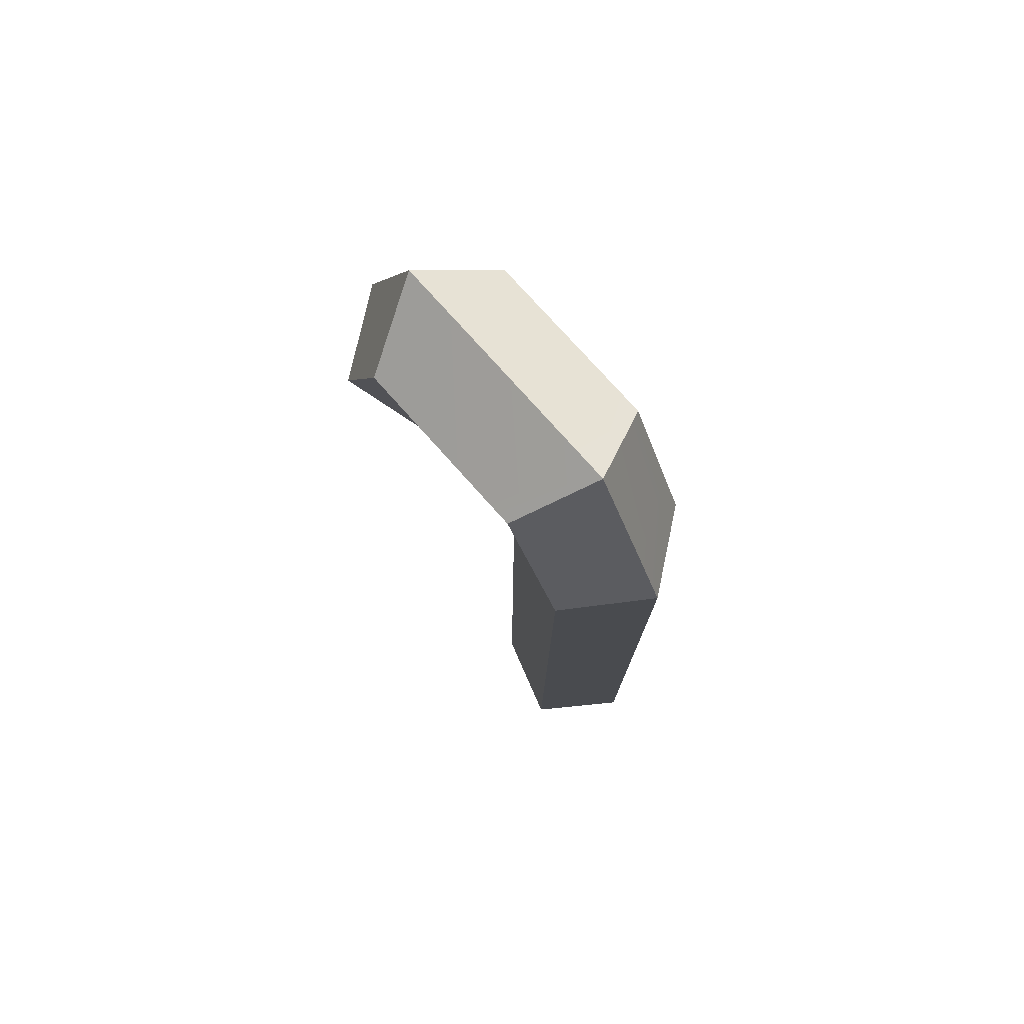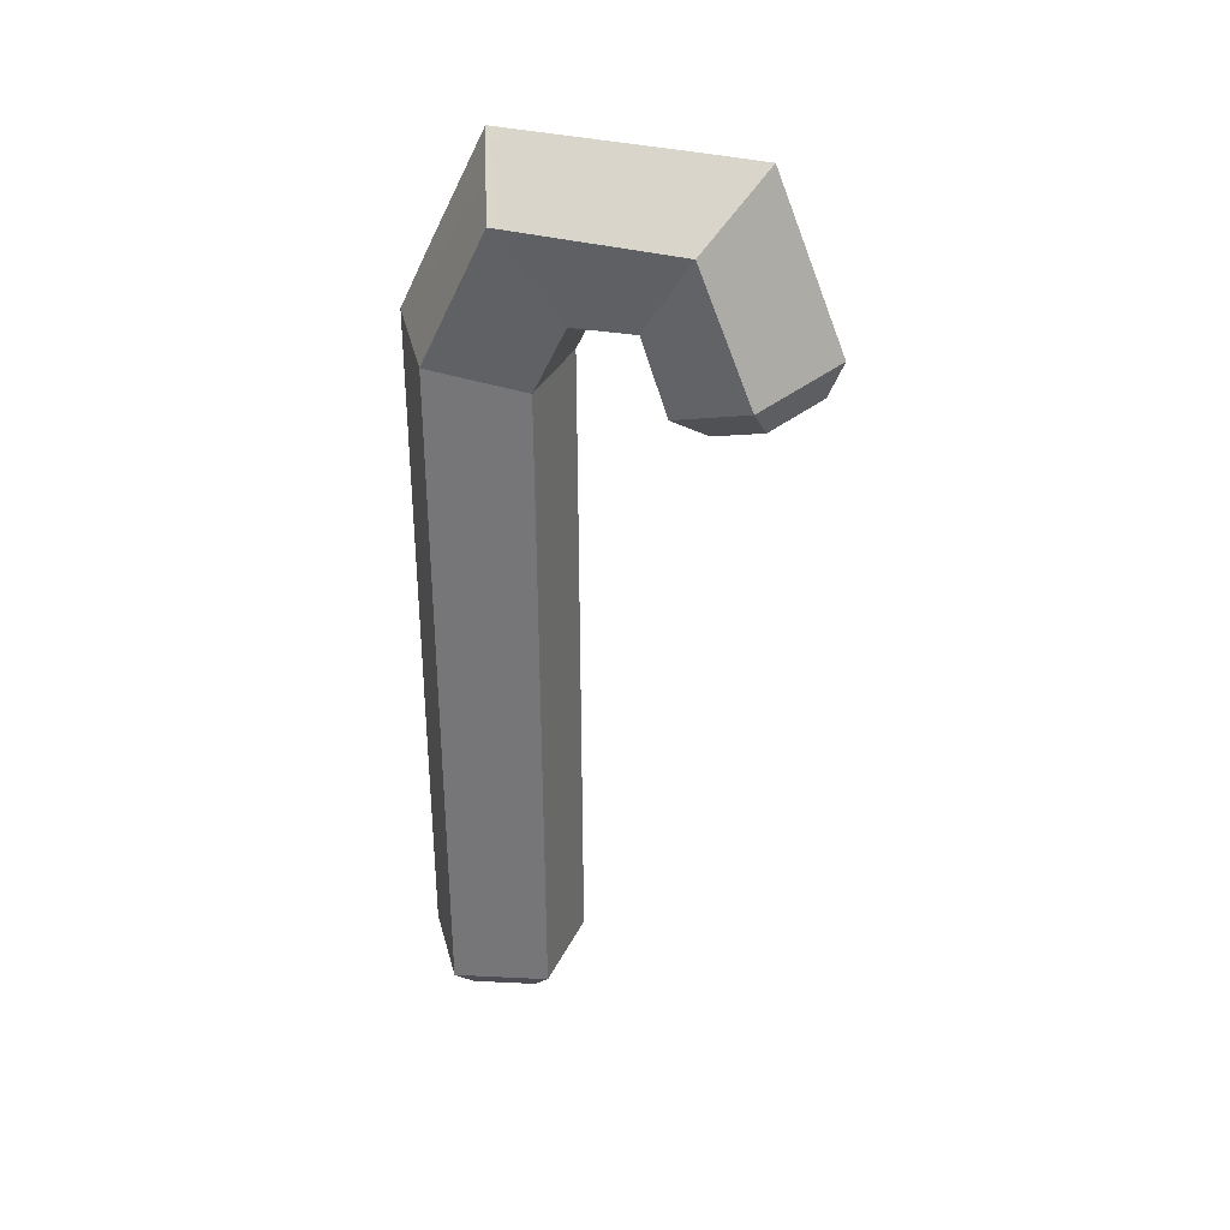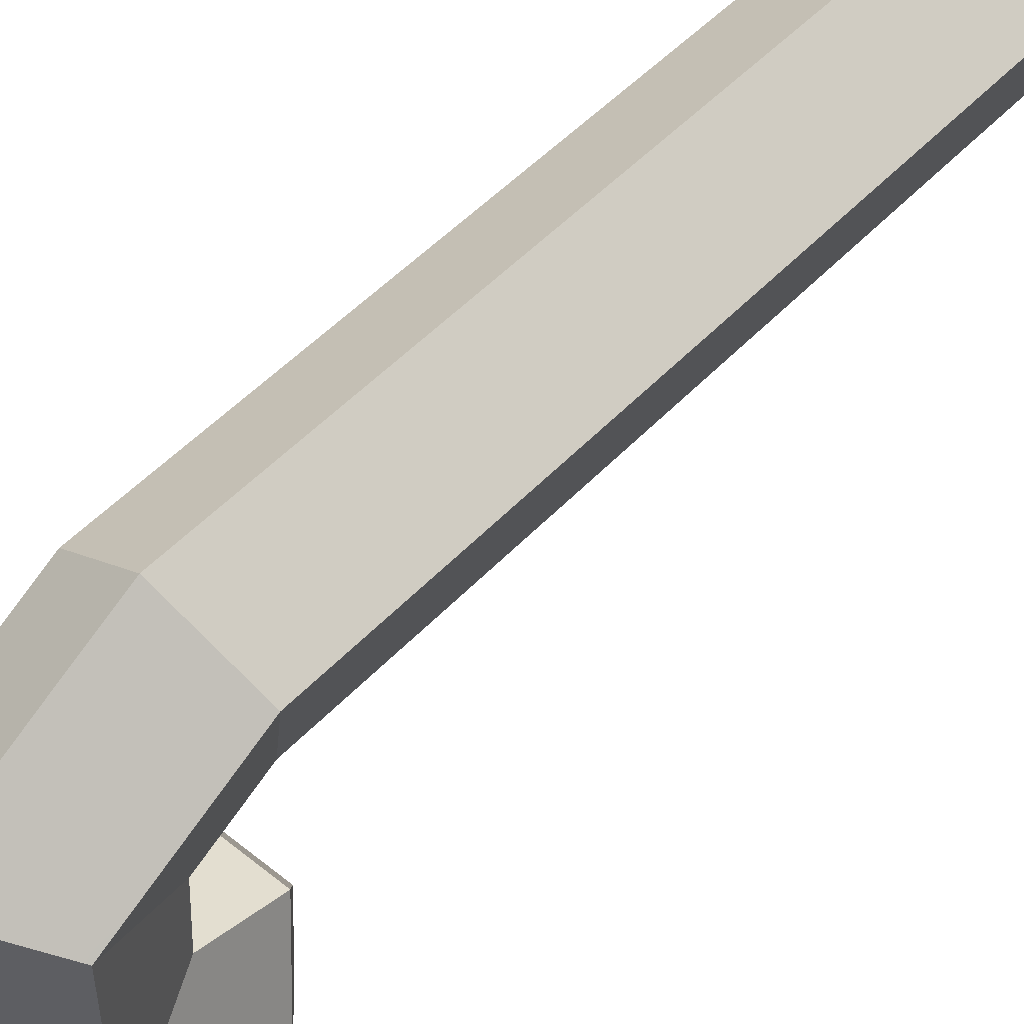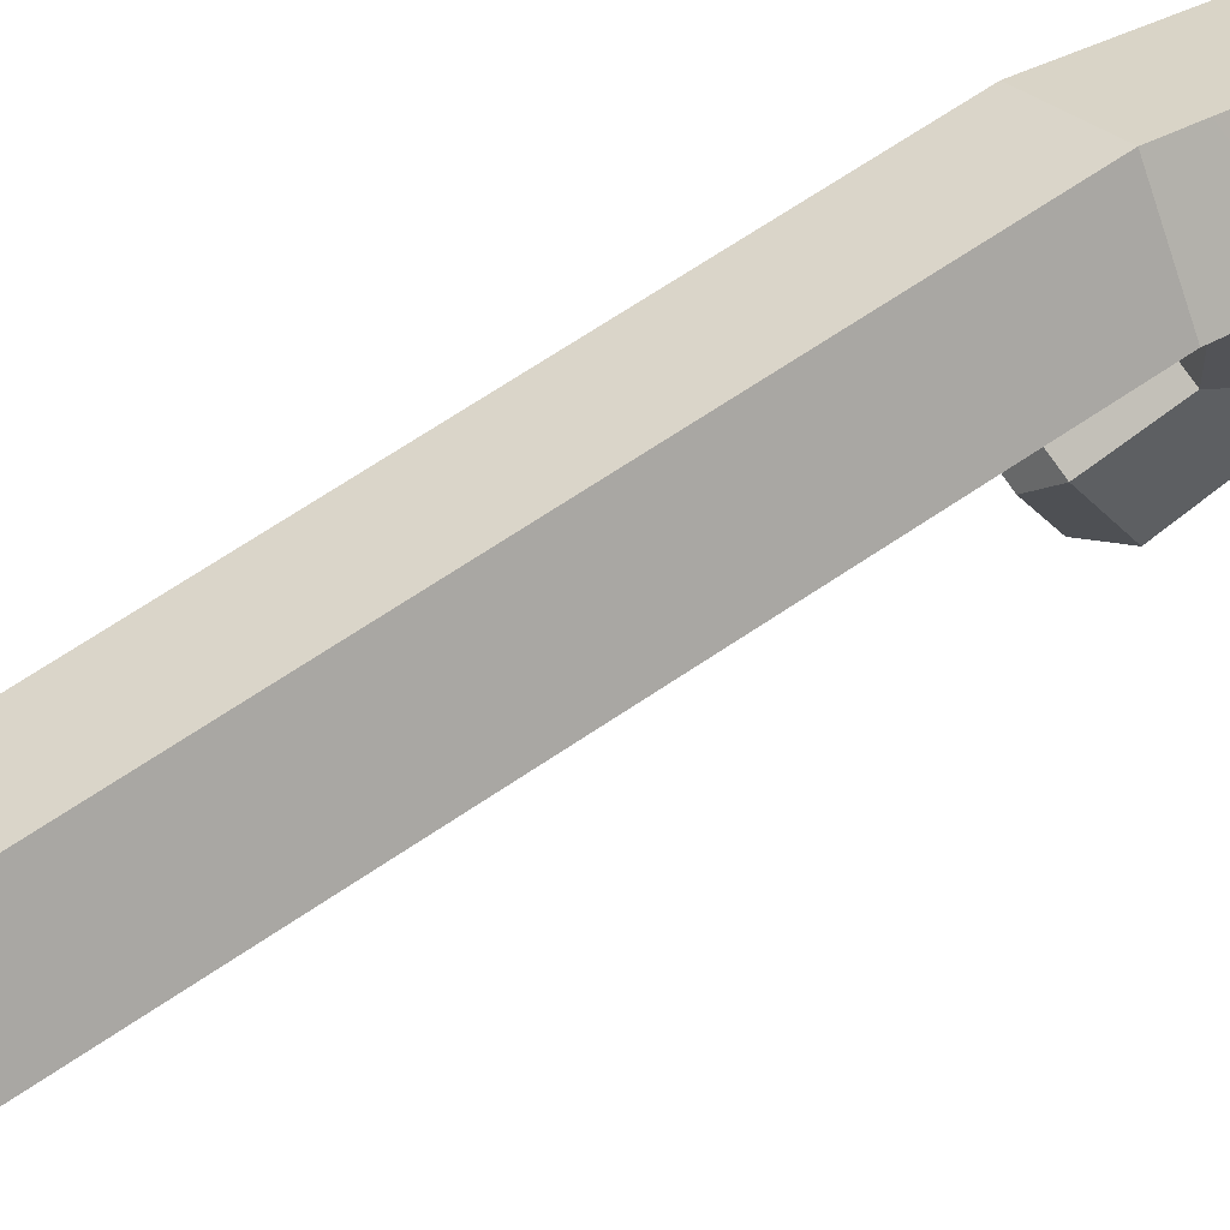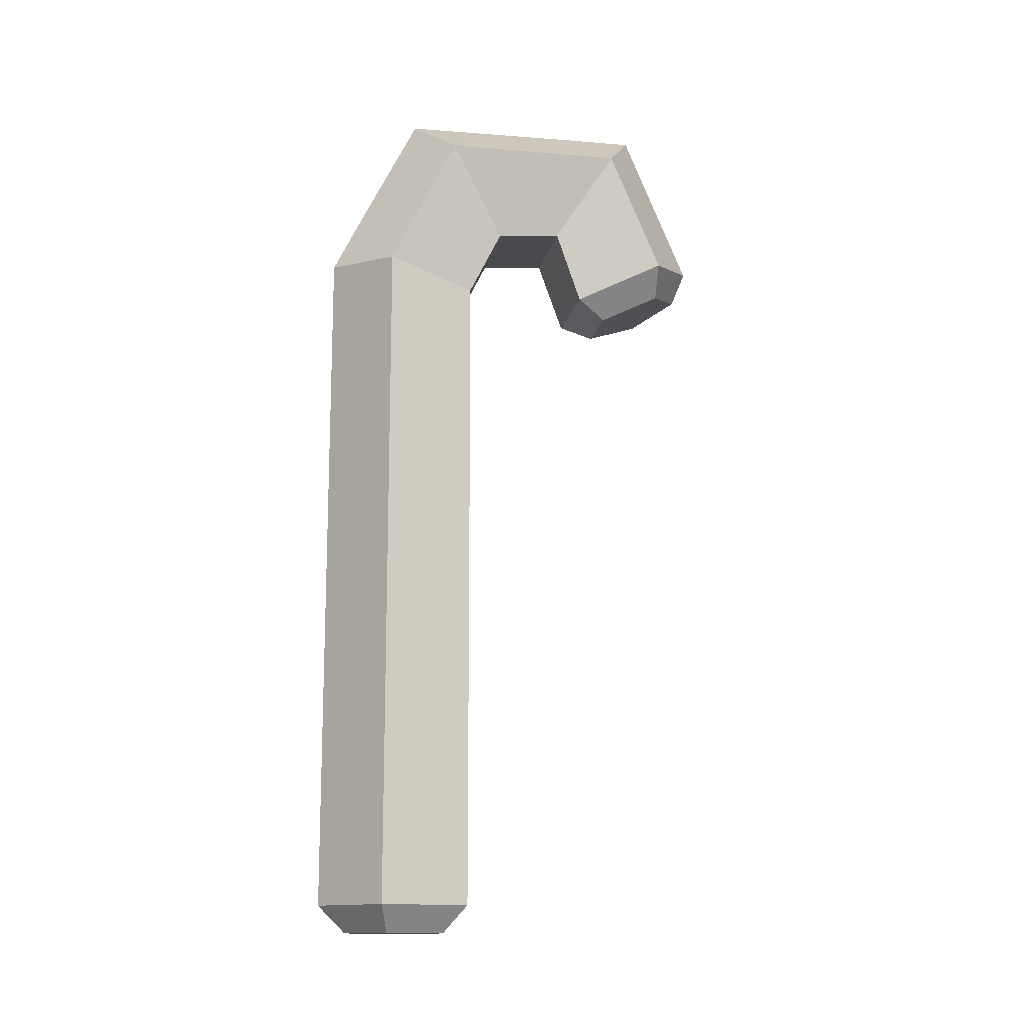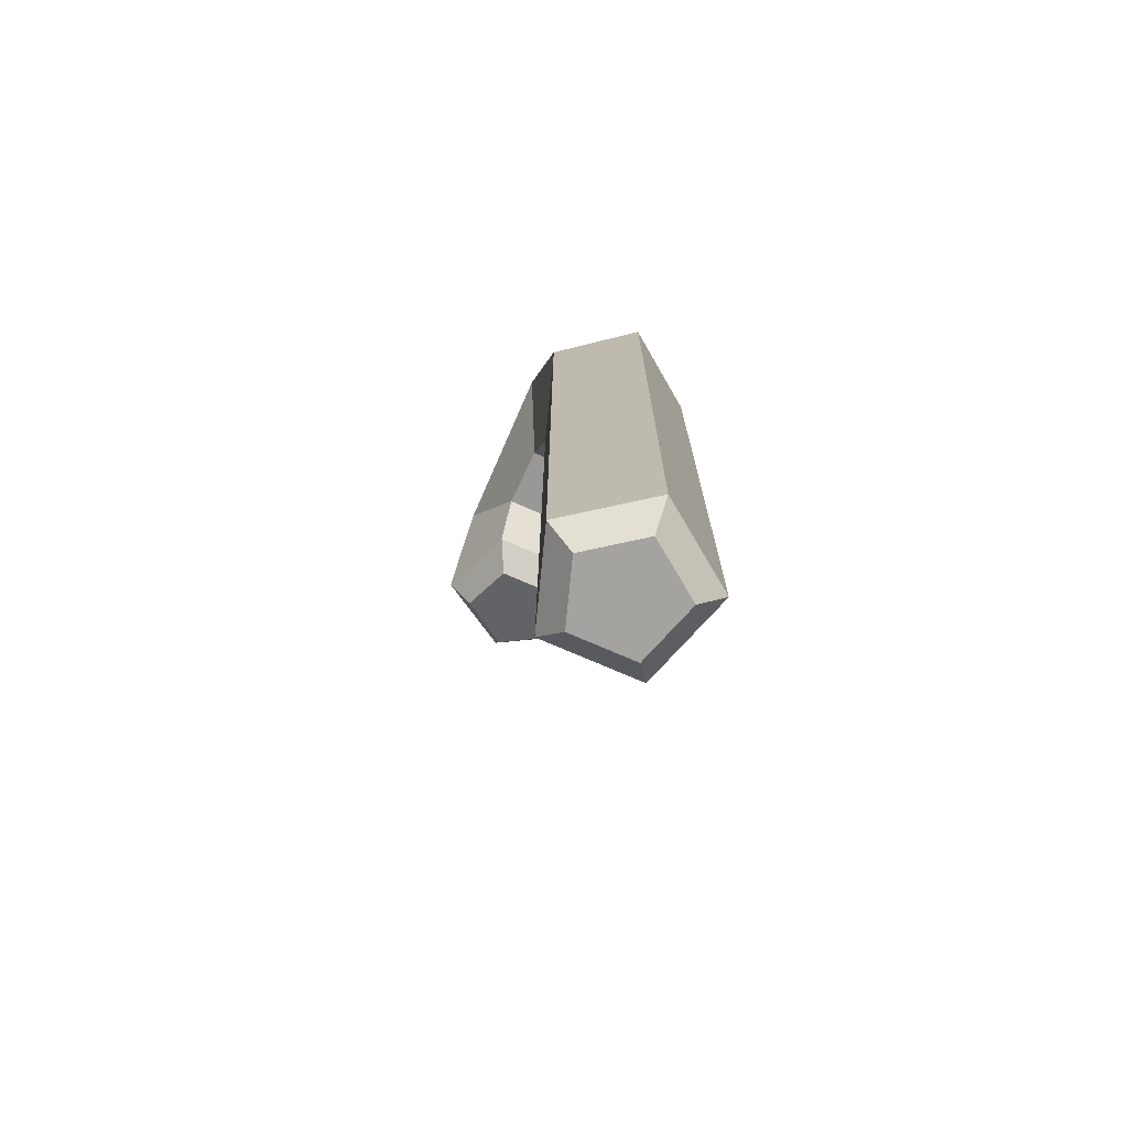
<metadata>
{"format":"obj","ext":"obj","renderer":"f3d","projection":"perspective","resolution":1024,"background":"white","views":[{"elev":75.9,"azim":138.3,"up":"+Z"},{"elev":32.5,"azim":-68.1,"up":"+Z"},{"elev":50.7,"azim":41.1,"up":"+Y"},{"elev":72.5,"azim":-123.5,"up":"+Y"},{"elev":-14.2,"azim":-101.0,"up":"+Z"},{"elev":-73.0,"azim":156.4,"up":"+Z"}]}
</metadata>
<code>
o Christmas_Tree_Candy007_Mesh.034
v -0.01279 -0.2441 0.5334
v 0.0481 -0.285 0.5507
v 0.04795 -0.262 0.6056
v 0.009218 -0.1577 0.5639
v -0.002445 -0.2149 0.5212
v 0.08597 -0.1781 0.506
v 0.01061 -0.178 0.5058
v 0.08703 -0.1578 0.5641
v 0.09889 -0.215 0.5215
v 0.1091 -0.2442 0.5338
v 0.04775 -0.2322 0.6765
v 0.04778 -0.1788 0.6763
v 0.007784 -0.2129 0.6472
v -0.01307 -0.2028 0.6319
v -0.013 -0.08523 0.6314
v 0.01049 -0.1067 0.5599
v 0.08584 -0.1068 0.5601
v 0.1089 -0.08529 0.6318
v 0.1089 -0.2029 0.6322
v -0.01274 -0.02422 0.5545
v -0.01299 -0.062 0.6313
v 0.0106 -0.08048 0.5069
v 0.1092 -0.02428 0.5549
v 0.08608 -0.08052 0.5071
v 0.1089 -0.06207 0.6317
v 0.04815 0.01055 0.5843
v 0.04786 -0.0349 0.6746
v 0.04847 0.03523 0.4821
v -0.01264 -0.008973 0.5235
v 0.04832 0.0353 0.534
v -0.0124 -0.009091 0.4442
v 0.1093 -0.009036 0.5239
v 0.02341 -0.2027 0.4926
v 0.07322 -0.2027 0.4927
v 0.04826 -0.2338 0.5057
v 0.08854 -0.2464 0.5111
v 0.04819 -0.2733 0.5223
v 0.007944 -0.2463 0.5108
v 0.05003 0.01272 -0.0375
v 0.09031 -0.01658 -0.03733
v 0.05001 -0.02965 -0.03744
v 0.07489 -0.06394 -0.03731
v 0.02508 -0.06391 -0.03746
v 0.009718 -0.01654 -0.03758
v -0.01101 -0.009776 -0.01592
v 0.04997 0.03448 -0.0158
v 0.01224 -0.08145 -0.01574
v 0.08759 -0.08149 -0.01551
v 0.1109 -0.00984 -0.01555
v -0.01127 -0.00965 0.06904
v 0.04961 0.03467 0.1069
v 0.01217 -0.08142 0.008117
v 0.08752 -0.08146 0.008344
v 0.1107 -0.009713 0.06941
v -0.01167 -0.009448 0.2044
v 0.0492 0.03487 0.2423
v 0.01176 -0.08122 0.1435
v 0.08711 -0.08126 0.1437
v 0.1103 -0.009512 0.2048
v -0.01204 -0.00927 0.3237
v 0.04884 0.03505 0.3616
v 0.0114 -0.08104 0.2628
v 0.08675 -0.08108 0.263
v 0.1099 -0.009334 0.3241
v 0.01103 -0.08086 0.3833
v 0.08639 -0.0809 0.3835
v 0.1095 -0.009154 0.4446
v 0.08791 -0.2129 0.6474
f 1 2 3
f 3 11 13
f 13 14 3
f 14 1 3
f 1 4 5
f 4 7 5
f 1 14 4
f 4 6 7
f 4 8 6
f 6 8 9
f 8 10 9
f 8 19 10
f 3 2 10
f 68 11 3
f 10 19 3
f 19 68 3
f 11 12 13
f 27 21 15
f 14 13 12
f 12 27 15
f 15 14 12
f 14 15 4
f 16 15 21
f 16 4 15
f 16 8 4
f 16 17 8
f 17 18 8
f 18 19 8
f 17 25 18
f 12 19 18
f 18 25 27
f 12 11 68
f 18 27 12
f 12 68 19
f 20 16 21
f 20 29 22
f 20 22 16
f 22 17 16
f 22 24 17
f 23 17 24
f 24 32 23
f 23 25 17
f 25 26 27
f 30 23 32
f 25 23 26
f 30 26 23
f 28 29 30
f 46 50 51
f 51 55 56
f 56 60 61
f 61 31 28
f 28 31 29
f 46 45 50
f 51 50 55
f 56 55 60
f 61 60 31
f 31 22 29
f 45 52 50
f 50 57 55
f 55 62 60
f 60 65 31
f 31 65 22
f 45 47 52
f 50 52 57
f 55 57 62
f 60 62 65
f 32 28 30
f 54 46 51
f 59 51 56
f 64 56 61
f 67 61 28
f 32 67 28
f 54 49 46
f 59 54 51
f 64 59 56
f 67 64 61
f 33 34 35
f 34 36 35
f 36 37 35
f 37 38 35
f 38 33 35
f 39 40 41
f 40 42 41
f 42 43 41
f 43 44 41
f 44 39 41
f 1 37 2
f 1 38 37
f 33 5 7
f 38 1 5
f 33 38 5
f 34 7 6
f 34 33 7
f 10 36 9
f 34 9 36
f 34 6 9
f 2 36 10
f 2 37 36
f 39 45 46
f 39 44 45
f 44 47 45
f 44 43 47
f 47 42 48
f 47 43 42
f 48 40 49
f 48 42 40
f 40 46 49
f 40 39 46
f 48 52 47
f 52 58 57
f 57 63 62
f 62 66 65
f 66 22 65
f 48 53 52
f 52 53 58
f 57 58 63
f 62 63 66
f 66 24 22
f 53 49 54
f 58 54 59
f 63 59 64
f 66 64 67
f 24 67 32
f 53 48 49
f 58 53 54
f 63 58 59
f 66 63 64
f 24 66 67
f 30 20 26
f 26 21 27
f 30 29 20
f 26 20 21

</code>
